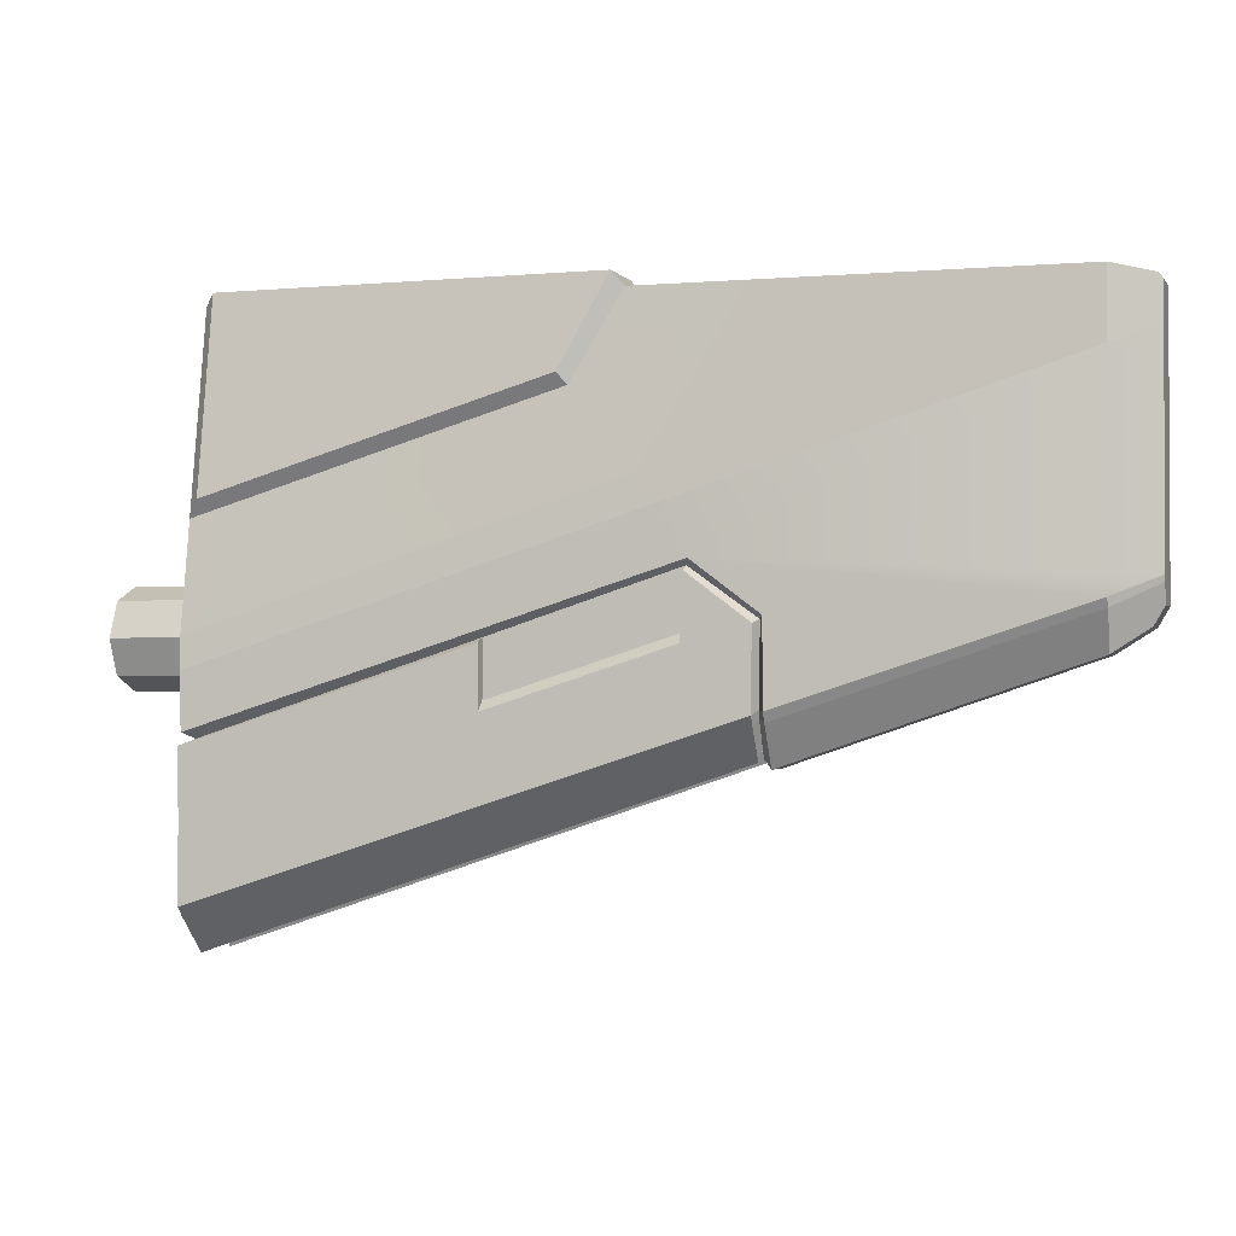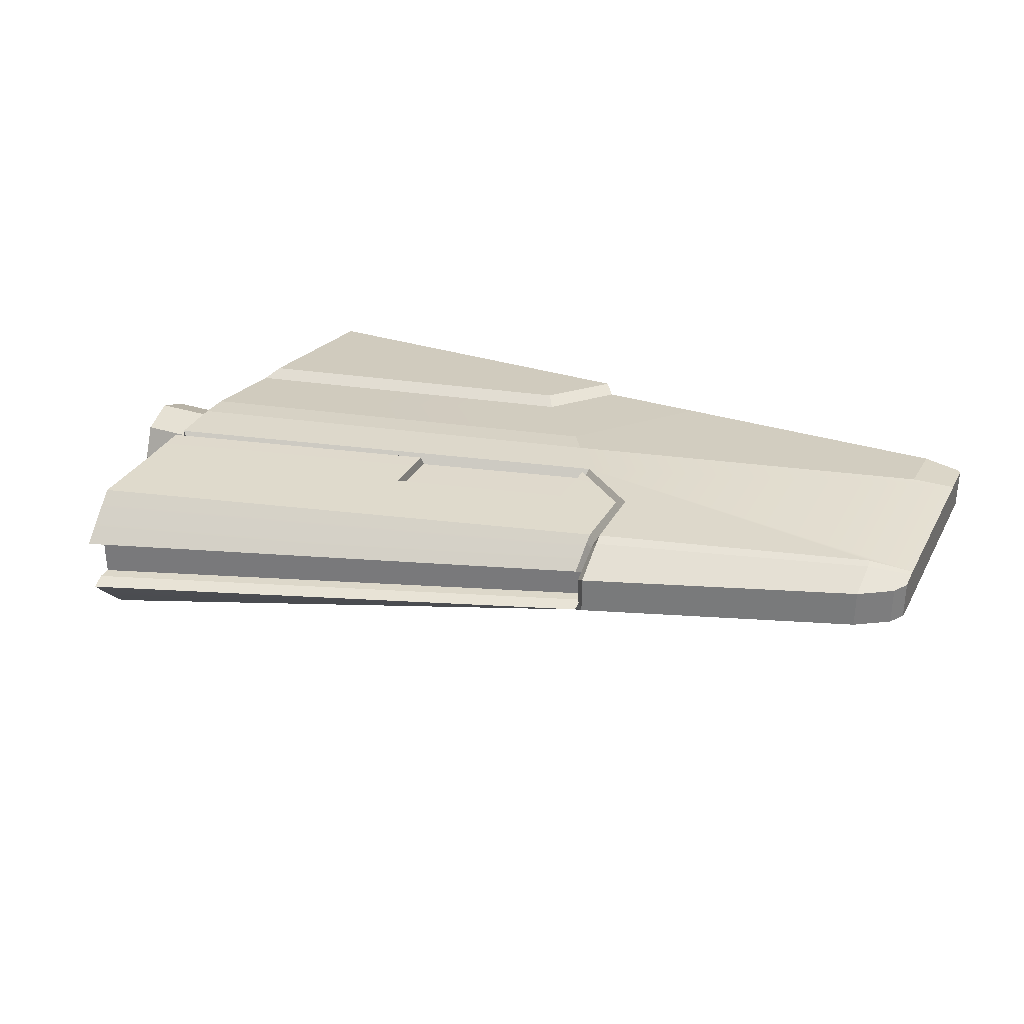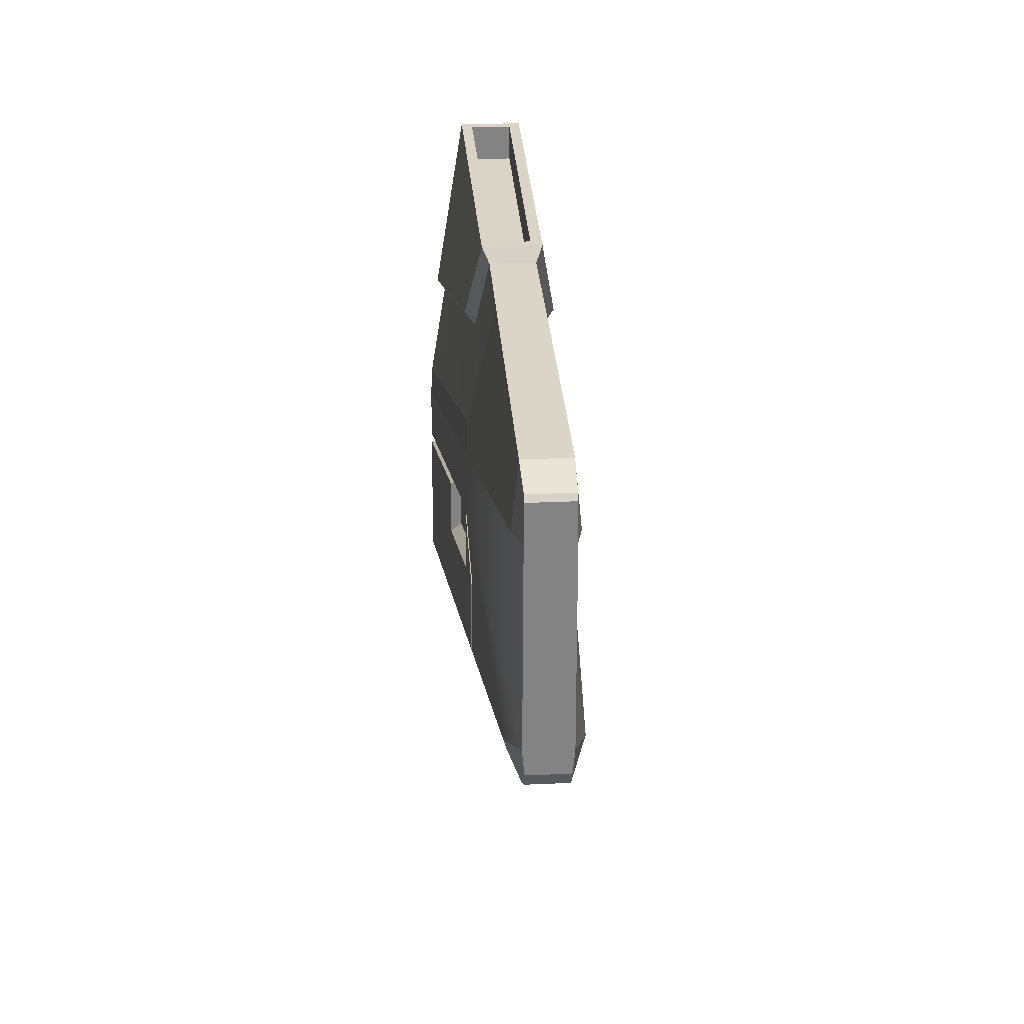
<metadata>
{"format":"obj","ext":"obj","renderer":"f3d","projection":"perspective","resolution":1024,"background":"white","views":[{"elev":-1.6,"azim":-162.4,"up":"+Z"},{"elev":31.3,"azim":-155.9,"up":"+Y"},{"elev":29.2,"azim":-93.8,"up":"+Z"}]}
</metadata>
<code>
v -3.266 0.1616 0.1263
v -3.27 0.1505 0.08759
v -3.468 0.09966 0.1802
v -3.468 0.1014 0.2073
v -1.575 0.2204 0.4967
v -1.498 0.2106 0.62
v 0.3675 0.3213 0.006538
v 0.3674 0.3281 -0.1335
v -3.268 0.1017 1.353
v -3.267 0.1314 1.051
v -3.468 0.09809 1.115
v -3.468 0.09605 1.284
v -3.447 0.09638 1.307
v 0.3674 0.3281 -0.1335
v 0.3592 0.3302 -0.3798
v -1.71 0.2303 0.2886
v -1.575 0.2204 0.4967
v -3.468 0.09809 1.115
v -3.468 0.1014 0.2073
v -3.266 0.1616 0.1263
v -1.998 0.2191 0.0702
v -2.001 0.2221 -0.2914
v -3.267 0.1314 1.051
v 0.7424 0 -0.2172
v 3.662e-06 0 -0.2172
v 3.662e-06 0.1536 -0.1536
v 0.7424 0.1536 -0.1536
v 0.7424 0.1536 -0.1536
v 3.662e-06 0.1536 -0.1536
v 3.662e-06 0.2172 0
v 0.7424 0.2172 0
v 0.7424 0.2172 0
v 3.662e-06 0.2172 0
v 3.662e-06 0.1536 0.1536
v 0.7424 0.1536 0.1536
v 0.7424 0.1536 0.1536
v 3.662e-06 0.1536 0.1536
v 3.662e-06 0 0.2172
v 0.7424 0 0.2172
v 3.662e-06 0 -0.2172
v 3.662e-06 0 0
v 3.662e-06 0.1536 -0.1536
v 3.662e-06 0.2172 0
v 3.662e-06 0.1536 0.1536
v 3.662e-06 0 0.2172
v 3.662e-06 -0.1536 -0.1536
v 3.662e-06 -0.2172 0
v 3.662e-06 -0.1536 0.1536
v -2.063 0.1029 1.353
v -1.575 0.2204 0.4967
v -3.267 0.1314 1.051
v -3.268 0.1017 1.353
v 0.3665 0.3354 -1.073
v 0.3664 0.2872 -1.123
v -1.955 0.1997 -0.3501
v -1.955 0.2243 -0.3065
v 0.3663 0.1293 -1.274
v -1.955 0.1126 -0.4867
v -2.001 0.1985 -0.3348
v -3.27 0.1505 0.08759
v -3.266 0.1616 0.1263
v -2.001 0.2221 -0.2914
v -2.001 0.2221 -0.2914
v -1.973 0.1732 -0.2859
v -1.97 0.1568 -0.3168
v -2.001 0.1985 -0.3348
v -1.998 0.2191 0.0702
v -1.978 0.1703 0.05568
v -1.973 0.1732 -0.2859
v -2.001 0.2221 -0.2914
v -1.958 0.2215 0.0411
v -1.955 0.2243 -0.3065
v -1.973 0.1732 -0.2859
v -1.978 0.1703 0.05568
v -1.955 0.2243 -0.3065
v -1.955 0.1997 -0.3501
v -1.97 0.1568 -0.3168
v -1.973 0.1732 -0.2859
v 0.3668 0.3327 -0.7178
v 0.3665 0.3354 -1.073
v -1.955 0.2243 -0.3065
v -0.8822 0.2723 -0.2946
v -1.958 0.2215 0.0411
v -1.681 0.2341 -0.03383
v -1.692 0.2313 0.2425
v 0.3738 0.3303 -0.4345
v -0.8795 0.2704 -0.02779
v -0.8813 0.2225 -0.2524
v -0.8822 0.2723 -0.2946
v -1.681 0.2341 -0.03383
v -1.681 0.1842 0.008486
v -1.71 0.2303 0.2886
v -1.692 0.1812 0.2628
v -1.978 0.1703 0.05568
v -1.998 0.2191 0.0702
v -1.978 0.1703 0.05568
v -1.692 0.1812 0.2628
v -1.692 0.2313 0.2425
v -1.958 0.2215 0.0411
v -1.692 0.1812 0.2628
v -0.8844 0.2201 -0.005913
v -0.8813 0.2225 -0.2524
v -1.681 0.1842 0.008486
v -1.692 0.2313 0.2425
v -1.692 0.1812 0.2628
v -1.681 0.1842 0.008486
v -1.681 0.2341 -0.03383
v -0.8795 0.2704 -0.02779
v -0.8822 0.2723 -0.2946
v -0.8813 0.2225 -0.2524
v -0.8844 0.2201 -0.005913
v -1.692 0.1812 0.2628
v -1.71 0.2303 0.2886
v 0.3592 0.3302 -0.3798
v -0.8844 0.2201 -0.005913
v 0.3171 0.2779 -0.4057
v -0.8795 0.2704 -0.02779
v -0.8844 0.2201 -0.005913
v 0.3171 0.2779 -0.4057
v 0.3738 0.3303 -0.4345
v -2.063 0.1029 1.353
v -1.915 0.1029 1.353
v -1.498 0.2106 0.62
v -1.575 0.2204 0.4967
v -1.915 0.1029 1.353
v -1.424 0.1029 1.353
v -1.208 0.1591 0.9698
v -1.498 0.2106 0.62
v 0.3675 0.3213 0.006538
v 0.368 0.2448 0.4777
v 0.3189 0.1454 1.403
v 0.3179 0.2831 0.553
v -1.174 0.2032 1.018
v -1.374 0.1336 1.413
v -1.424 0.1029 1.353
v -1.374 0.1336 1.413
v -1.174 0.2032 1.018
v -1.208 0.1591 0.9698
v 0.368 0.2448 0.4777
v -1.208 0.1591 0.9698
v -1.174 0.2032 1.018
v 0.3179 0.2831 0.553
v 0.3689 0.1029 1.353
v 0.368 0.2448 0.4777
v 0.3179 0.2831 0.553
v 0.3189 0.1454 1.403
v -1.374 0.1336 1.413
v -1.324 0.08392 1.413
v 0.2688 0.09502 1.403
v 0.3189 0.1454 1.403
v -1.324 -0.08392 1.413
v -1.374 -0.1336 1.413
v 0.2688 -0.09502 1.403
v 0.3189 -0.1454 1.403
v -1.324 0.08392 1.413
v -1.324 0.08392 1.243
v 0.2688 0.09502 1.233
v 0.2688 0.09502 1.403
v -1.965 0.08287 -0.4361
v -1.965 -0.08287 -0.4361
v -1.964 -0.05999 -0.473
v -1.964 0.05999 -0.473
v -1.965 -0.08287 -0.3761
v -1.965 0.08287 -0.3761
v -2.001 0.0882 -0.513
v -1.964 0.05999 -0.473
v -1.964 -0.05999 -0.473
v -2.001 -0.0882 -0.513
v 0.3663 -0.09848 -1.156
v -1.965 -0.08287 -0.3761
v -1.965 0.08287 -0.3761
v 0.3663 0.09848 -1.156
v -1.324 0.08392 1.413
v -1.324 -0.08392 1.413
v -1.324 -0.08392 1.243
v -1.324 0.08392 1.243
v 0.2688 0.09502 1.233
v 0.2688 -0.09502 1.233
v 0.2688 -0.09502 1.403
v 0.2688 0.09502 1.403
v 0.3189 0.1454 1.403
v 0.2688 0.09502 1.403
v 0.2688 -0.09502 1.403
v 0.3189 -0.1454 1.403
v 0.3189 0.1454 1.403
v 0.3189 -0.1454 1.403
v 0.3689 -0.1029 1.353
v 0.3689 0.1029 1.353
v -1.374 0.1336 1.413
v -1.424 0.1029 1.353
v -1.424 -0.1029 1.353
v -1.374 -0.1336 1.413
v 0.2688 0.09502 1.233
v -1.324 0.08392 1.243
v -1.324 -0.08392 1.243
v 0.2688 -0.09502 1.233
v -3.266 0.09033 -0.08174
v -2.001 0.0882 -0.513
v -2.001 -0.0882 -0.513
v -3.266 -0.09033 -0.08174
v -3.447 0.09638 1.307
v -3.468 0.09605 1.284
v -3.468 -0.09605 1.284
v -3.447 -0.09638 1.307
v -3.468 0.09155 0.09524
v -3.424 0.09034 0.01892
v -3.424 -0.09034 0.01892
v -3.468 -0.09155 0.09524
v -3.468 0.09966 0.1802
v -3.468 0.09155 0.09524
v -3.468 -0.09155 0.09524
v -3.468 -0.09966 0.1802
v -2.063 0.1029 1.353
v -3.268 0.1017 1.353
v -3.268 -0.1017 1.353
v -2.063 -0.1029 1.353
v -2.063 0.1029 1.353
v -2.063 -0.1029 1.353
v -1.915 -0.1029 1.353
v -1.915 0.1029 1.353
v -3.468 0.09809 1.115
v -3.468 -0.09809 1.115
v -3.468 -0.09605 1.284
v -3.468 0.09605 1.284
v -3.468 0.1014 0.2073
v -3.468 -0.1014 0.2073
v -3.468 0.1014 0.2073
v -3.468 0.09966 0.1802
v -3.468 -0.09966 0.1802
v -3.468 -0.1014 0.2073
v 0.3674 0.3281 -0.1335
v 0.3675 0.3213 0.006538
v 0.3675 -0.3213 0.006538
v 0.3674 -0.3281 -0.1335
v 0.3592 0.3302 -0.3798
v 0.3592 -0.3302 -0.3798
v 0.368 -0.2448 0.4777
v 0.3675 0.3213 0.006538
v 0.3689 -0.1029 1.353
v -3.268 0.1017 1.353
v -3.447 0.09638 1.307
v -3.447 -0.09638 1.307
v -3.268 -0.1017 1.353
v -3.424 0.09034 0.01892
v -3.266 0.09033 -0.08174
v -3.266 -0.09033 -0.08174
v -3.424 -0.09034 0.01892
v -3.424 -0.09034 0.01892
v -3.266 -0.09033 -0.08174
v -3.27 -0.1505 0.08759
v -3.468 -0.09155 0.09524
v -3.468 -0.09966 0.1802
v -3.27 0.1505 0.08759
v -3.266 0.09033 -0.08174
v -3.424 0.09034 0.01892
v -3.468 0.09155 0.09524
v -3.468 0.09966 0.1802
v -1.97 -0.1568 -0.3168
v -2.001 -0.1985 -0.3348
v -2.001 -0.0882 -0.513
v -1.965 -0.08287 -0.4361
v -1.964 -0.05999 -0.473
v -1.955 0.1997 -0.3501
v -1.955 0.1126 -0.4867
v -1.965 0.08287 -0.4361
v -1.97 0.1568 -0.3168
v 0.3663 0.09848 -1.216
v -1.965 0.08287 -0.4361
v -1.955 0.1126 -0.4867
v 0.3663 0.1293 -1.274
v 0.3592 0.3302 -0.3798
v 0.3592 -0.3302 -0.3798
v 0.3171 -0.2779 -0.4057
v 0.3171 0.2779 -0.4057
v -3.266 -0.1616 0.1263
v -3.468 -0.1014 0.2073
v -3.468 -0.09966 0.1802
v -3.27 -0.1505 0.08759
v -1.575 -0.2204 0.4967
v 0.3674 -0.3281 -0.1335
v 0.3675 -0.3213 0.006538
v -1.498 -0.2106 0.62
v -3.468 -0.09809 1.115
v -3.267 -0.1314 1.051
v -3.268 -0.1017 1.353
v -3.468 -0.09605 1.284
v -3.447 -0.09638 1.307
v -3.266 -0.1616 0.1263
v -2.001 -0.2221 -0.2914
v -1.998 -0.2191 0.0702
v -1.71 -0.2303 0.2886
v -3.468 -0.1014 0.2073
v -3.468 -0.09809 1.115
v -1.575 -0.2204 0.4967
v -3.267 -0.1314 1.051
v 0.3674 -0.3281 -0.1335
v 0.3592 -0.3302 -0.3798
v -2.063 -0.1029 1.353
v -3.268 -0.1017 1.353
v -3.267 -0.1314 1.051
v -1.575 -0.2204 0.4967
v 0.3665 -0.3354 -1.073
v -1.955 -0.2243 -0.3065
v -1.955 -0.1997 -0.3501
v 0.3664 -0.2872 -1.123
v 0.3663 -0.1293 -1.274
v -1.955 -0.1126 -0.4867
v -2.001 -0.1985 -0.3348
v -2.001 -0.2221 -0.2914
v -3.266 -0.1616 0.1263
v -3.27 -0.1505 0.08759
v -2.001 -0.2221 -0.2914
v -2.001 -0.1985 -0.3348
v -1.97 -0.1568 -0.3168
v -1.973 -0.1732 -0.2859
v -1.998 -0.2191 0.0702
v -2.001 -0.2221 -0.2914
v -1.973 -0.1732 -0.2859
v -1.978 -0.1703 0.05568
v -1.958 -0.2215 0.0411
v -1.978 -0.1703 0.05568
v -1.973 -0.1732 -0.2859
v -1.955 -0.2243 -0.3065
v -1.955 -0.2243 -0.3065
v -1.973 -0.1732 -0.2859
v -1.97 -0.1568 -0.3168
v -1.955 -0.1997 -0.3501
v -1.955 -0.2243 -0.3065
v 0.3665 -0.3354 -1.073
v 0.3668 -0.3327 -0.7178
v -0.8822 -0.2723 -0.2946
v -1.958 -0.2215 0.0411
v -1.681 -0.2341 -0.03383
v -1.692 -0.2313 0.2425
v 0.3738 -0.3303 -0.4345
v -0.8795 -0.2704 -0.02779
v -0.8813 -0.2225 -0.2524
v -1.681 -0.1842 0.008486
v -1.681 -0.2341 -0.03383
v -0.8822 -0.2723 -0.2946
v -1.71 -0.2303 0.2886
v -1.998 -0.2191 0.0702
v -1.978 -0.1703 0.05568
v -1.692 -0.1812 0.2628
v -1.978 -0.1703 0.05568
v -1.958 -0.2215 0.0411
v -1.692 -0.2313 0.2425
v -1.692 -0.1812 0.2628
v -1.692 -0.1812 0.2628
v -1.681 -0.1842 0.008486
v -0.8813 -0.2225 -0.2524
v -0.8844 -0.2201 -0.005913
v -1.692 -0.2313 0.2425
v -1.681 -0.2341 -0.03383
v -1.681 -0.1842 0.008486
v -1.692 -0.1812 0.2628
v -0.8795 -0.2704 -0.02779
v -0.8844 -0.2201 -0.005913
v -0.8813 -0.2225 -0.2524
v -0.8822 -0.2723 -0.2946
v 0.3592 -0.3302 -0.3798
v -1.71 -0.2303 0.2886
v -1.692 -0.1812 0.2628
v -0.8844 -0.2201 -0.005913
v 0.3171 -0.2779 -0.4057
v -0.8795 -0.2704 -0.02779
v 0.3738 -0.3303 -0.4345
v 0.3171 -0.2779 -0.4057
v -0.8844 -0.2201 -0.005913
v -2.063 -0.1029 1.353
v -1.575 -0.2204 0.4967
v -1.498 -0.2106 0.62
v -1.915 -0.1029 1.353
v -1.915 -0.1029 1.353
v -1.498 -0.2106 0.62
v -1.208 -0.1591 0.9698
v -1.424 -0.1029 1.353
v 0.3675 -0.3213 0.006538
v 0.368 -0.2448 0.4777
v 0.3189 -0.1454 1.403
v -1.374 -0.1336 1.413
v -1.174 -0.2032 1.018
v 0.3179 -0.2831 0.553
v -1.424 -0.1029 1.353
v -1.208 -0.1591 0.9698
v -1.174 -0.2032 1.018
v -1.374 -0.1336 1.413
v 0.368 -0.2448 0.4777
v 0.3179 -0.2831 0.553
v -1.174 -0.2032 1.018
v -1.208 -0.1591 0.9698
v 0.3689 -0.1029 1.353
v 0.3189 -0.1454 1.403
v 0.3179 -0.2831 0.553
v 0.368 -0.2448 0.4777
v -1.324 -0.08392 1.413
v 0.2688 -0.09502 1.403
v 0.2688 -0.09502 1.233
v -1.324 -0.08392 1.243
v -2.001 -0.1985 -0.3348
v -3.27 -0.1505 0.08759
v -3.266 -0.09033 -0.08174
v -2.001 -0.0882 -0.513
v -1.965 0.08287 -0.4361
v -1.964 0.05999 -0.473
v -2.001 0.0882 -0.513
v -1.97 0.1568 -0.3168
v -2.001 0.1985 -0.3348
v -2.001 0.1985 -0.3348
v -2.001 0.0882 -0.513
v -3.266 0.09033 -0.08174
v -3.27 0.1505 0.08759
v -1.955 -0.1997 -0.3501
v -1.97 -0.1568 -0.3168
v -1.965 -0.08287 -0.4361
v -1.955 -0.1126 -0.4867
v 0.3663 -0.09848 -1.216
v 0.3663 -0.1293 -1.274
v -1.955 -0.1126 -0.4867
v -1.965 -0.08287 -0.4361
v 0.3738 0.3303 -0.4345
v 0.3171 0.2779 -0.4057
v 0.3171 -0.2779 -0.4057
v 0.3738 -0.3303 -0.4345
v -1.915 0.1029 1.353
v -1.915 -0.1029 1.353
v -1.424 -0.1029 1.353
v -1.424 0.1029 1.353
v 0.3675 0.3213 0.006538
v 0.368 0.2448 0.4777
v 0.3689 -0.1029 1.353
v 0.3689 0.1029 1.353
v 0.3663 0.09848 -1.216
v 0.3663 0.09848 -1.156
v -1.965 0.08287 -0.3761
v -1.965 0.08287 -0.4361
v -1.965 -0.08287 -0.4361
v -1.965 -0.08287 -0.3761
v 0.3663 -0.09848 -1.156
v 0.3663 -0.09848 -1.216
v 0.3665 0.3354 -1.073
v 0.3665 -0.3354 -1.073
v 0.3664 -0.2872 -1.123
v 0.3663 -0.09848 -1.156
v 0.3663 -0.1293 -1.274
v 0.3663 0.09848 -1.156
v 0.3663 0.09848 -1.216
v 0.3663 0.1293 -1.274
v 0.3664 0.2872 -1.123
v 0.3663 -0.09848 -1.216
v 0.3668 -0.3327 -0.7178
v 0.3668 0.3327 -0.7178
v 0.3738 -0.3303 -0.4345
v 0.3738 0.3303 -0.4345
v 0.7424 0 -0.2172
v 0.7424 -0.1536 -0.1536
v 3.662e-06 -0.1536 -0.1536
v 3.662e-06 0 -0.2172
v 0.7424 -0.1536 -0.1536
v 0.7424 -0.2172 0
v 3.662e-06 -0.2172 0
v 3.662e-06 -0.1536 -0.1536
v 0.7424 -0.2172 0
v 0.7424 -0.1536 0.1536
v 3.662e-06 -0.1536 0.1536
v 3.662e-06 -0.2172 0
v 0.7424 -0.1536 0.1536
v 0.7424 0 0.2172
v 3.662e-06 0 0.2172
v 3.662e-06 -0.1536 0.1536
g Rudder_Eagle_Tip_LOD0
f 1 2 3
f 1 3 4
f 5 6 7
f 5 7 8
f 9 10 11
f 11 12 9
f 12 13 9
f 14 15 16
f 16 17 14
f 18 17 16
f 19 18 16
f 20 19 16
f 20 16 21
f 21 22 20
f 18 23 17
f 24 25 26
f 24 26 27
f 28 29 30
f 28 30 31
f 32 33 34
f 32 34 35
f 36 37 38
f 36 38 39
f 40 41 42
f 42 41 43
f 43 41 44
f 44 41 45
f 40 46 41
f 46 47 41
f 47 48 41
f 48 45 41
f 49 50 51
f 49 51 52
f 53 54 55
f 53 55 56
f 57 55 54
f 57 58 55
f 59 60 61
f 59 61 62
f 63 64 65
f 63 65 66
f 67 68 69
f 67 69 70
f 71 72 73
f 71 73 74
f 75 76 77
f 75 77 78
f 79 80 81
f 81 82 79
f 81 83 82
f 83 84 82
f 85 84 83
f 86 79 82
f 86 82 87
f 88 89 90
f 88 90 91
f 92 93 94
f 92 94 95
f 96 97 98
f 96 98 99
f 100 101 102
f 100 102 103
f 104 105 106
f 104 106 107
f 108 109 110
f 108 110 111
f 112 113 114
f 114 115 112
f 114 116 115
f 117 118 119
f 117 119 120
f 121 122 123
f 121 123 124
f 125 126 127
f 125 127 128
f 129 128 127
f 129 127 130
f 131 132 133
f 131 133 134
f 135 136 137
f 135 137 138
f 139 140 141
f 139 141 142
f 143 144 145
f 143 145 146
f 147 148 149
f 147 149 150
f 147 151 148
f 147 152 151
f 152 153 151
f 152 154 153
f 155 156 157
f 155 157 158
f 159 160 161
f 159 161 162
f 159 163 160
f 159 164 163
f 165 166 167
f 165 167 168
f 169 170 171
f 169 171 172
f 173 174 175
f 173 175 176
f 177 178 179
f 177 179 180
f 181 182 183
f 181 183 184
f 185 186 187
f 185 187 188
f 189 190 191
f 189 191 192
f 193 194 195
f 193 195 196
f 197 198 199
f 197 199 200
f 201 202 203
f 201 203 204
f 205 206 207
f 205 207 208
f 209 210 211
f 209 211 212
f 213 214 215
f 213 215 216
f 217 218 219
f 217 219 220
f 221 222 223
f 221 223 224
f 225 222 221
f 225 226 222
f 227 228 229
f 227 229 230
f 231 232 233
f 231 233 234
f 235 231 234
f 235 234 236
f 237 233 238
f 238 239 237
f 240 241 242
f 240 242 243
f 244 245 246
f 244 246 247
f 248 249 250
f 250 251 248
f 250 252 251
f 253 254 255
f 255 256 253
f 256 257 253
f 258 259 260
f 260 261 258
f 260 262 261
f 263 264 265
f 263 265 266
f 267 268 269
f 267 269 270
f 271 272 273
f 271 273 274
f 275 276 277
f 275 277 278
f 279 280 281
f 279 281 282
f 283 284 285
f 285 286 283
f 285 287 286
f 288 289 290
f 290 291 288
f 291 292 288
f 291 293 292
f 291 294 293
f 294 295 293
f 296 294 291
f 291 297 296
f 298 299 300
f 298 300 301
f 302 303 304
f 302 304 305
f 306 305 304
f 306 304 307
f 308 309 310
f 308 310 311
f 312 313 314
f 312 314 315
f 316 317 318
f 316 318 319
f 320 321 322
f 320 322 323
f 324 325 326
f 324 326 327
f 328 329 330
f 330 331 328
f 331 332 328
f 331 333 332
f 334 332 333
f 335 331 330
f 335 336 331
f 337 338 339
f 337 339 340
f 341 342 343
f 341 343 344
f 345 346 347
f 345 347 348
f 349 350 351
f 349 351 352
f 353 354 355
f 353 355 356
f 357 358 359
f 357 359 360
f 361 362 363
f 363 364 361
f 364 365 361
f 366 367 368
f 366 368 369
f 370 371 372
f 370 372 373
f 374 375 376
f 374 376 377
f 378 376 375
f 378 379 376
f 380 381 382
f 380 382 383
f 384 385 386
f 384 386 387
f 388 389 390
f 388 390 391
f 392 393 394
f 392 394 395
f 396 397 398
f 396 398 399
f 400 401 402
f 400 402 403
f 404 405 406
f 406 407 404
f 406 408 407
f 409 410 411
f 409 411 412
f 413 414 415
f 413 415 416
f 417 418 419
f 417 419 420
f 421 422 423
f 421 423 424
f 425 426 427
f 425 427 428
f 429 430 431
f 430 432 431
f 433 434 435
f 433 435 436
f 437 438 439
f 437 439 440
f 441 442 443
f 443 444 441
f 443 445 444
f 444 446 441
f 446 447 441
f 447 448 441
f 448 449 441
f 450 444 445
f 441 451 442
f 441 452 451
f 452 453 451
f 452 454 453
f 455 456 457
f 455 457 458
f 459 460 461
f 459 461 462
f 463 464 465
f 463 465 466
f 467 468 469
f 467 469 470

</code>
